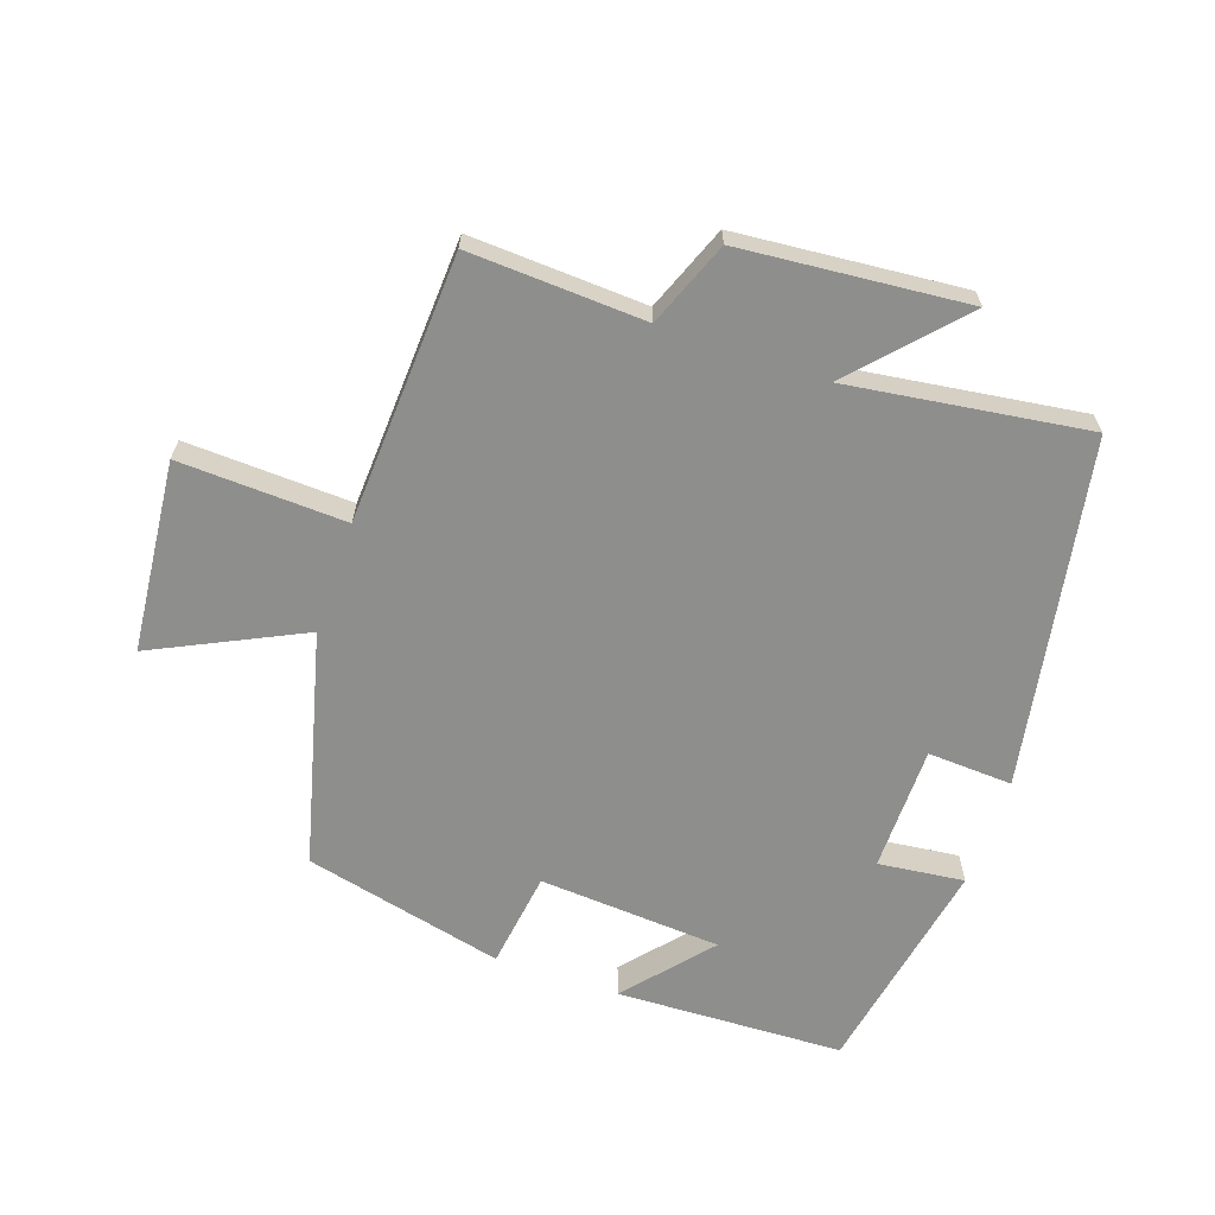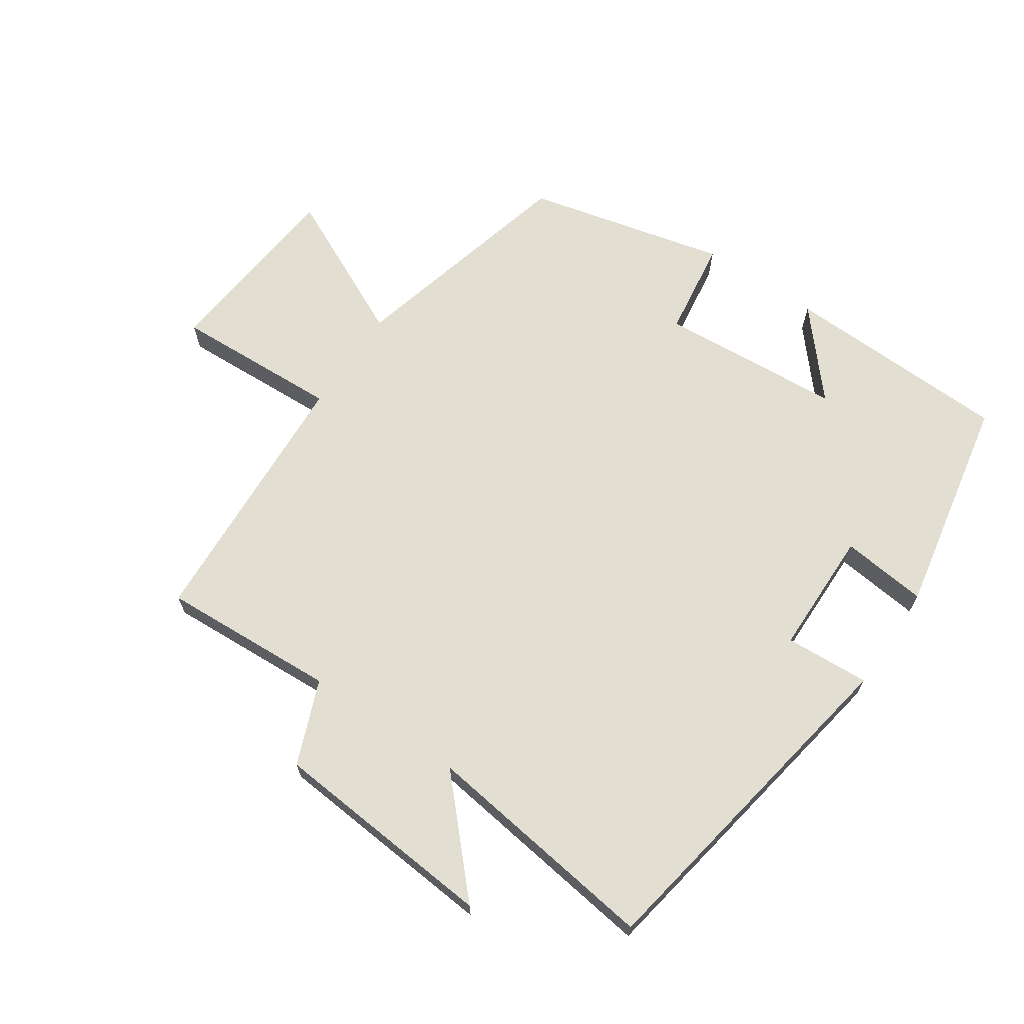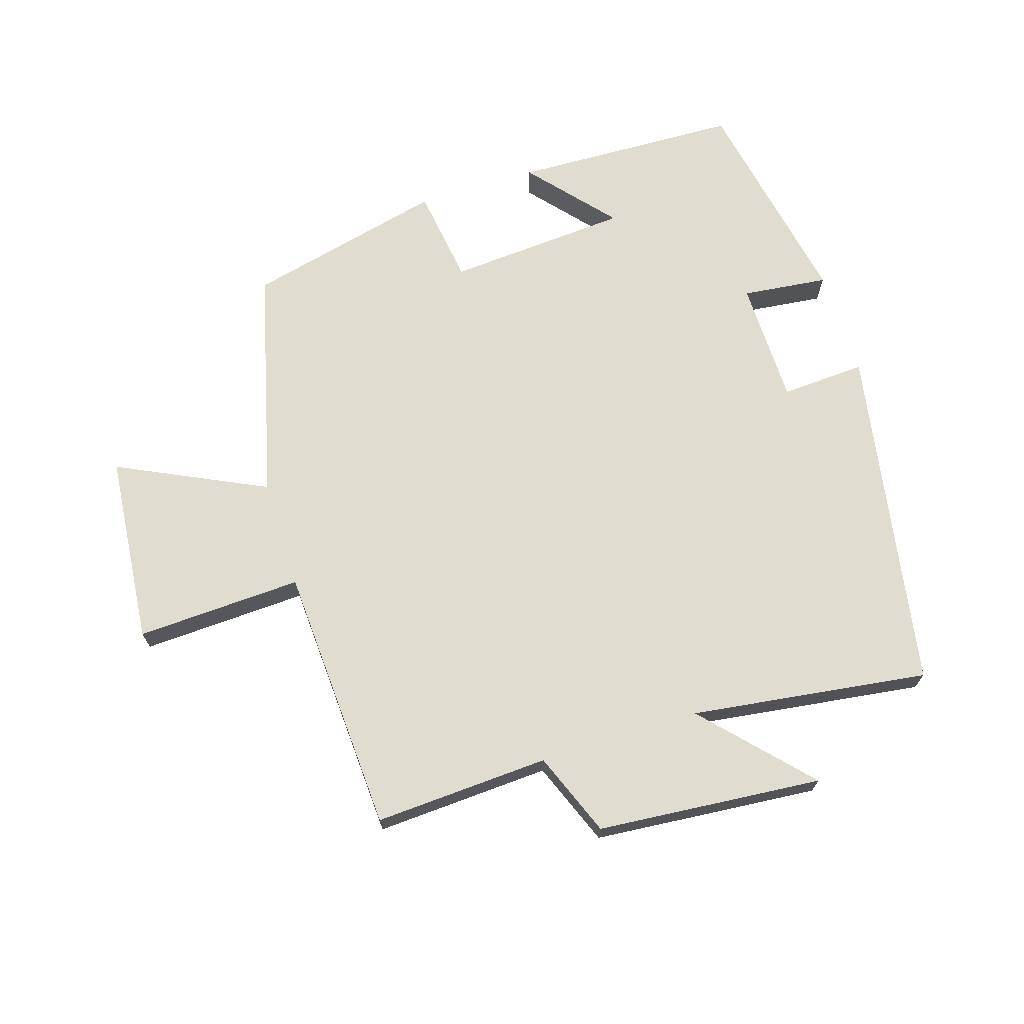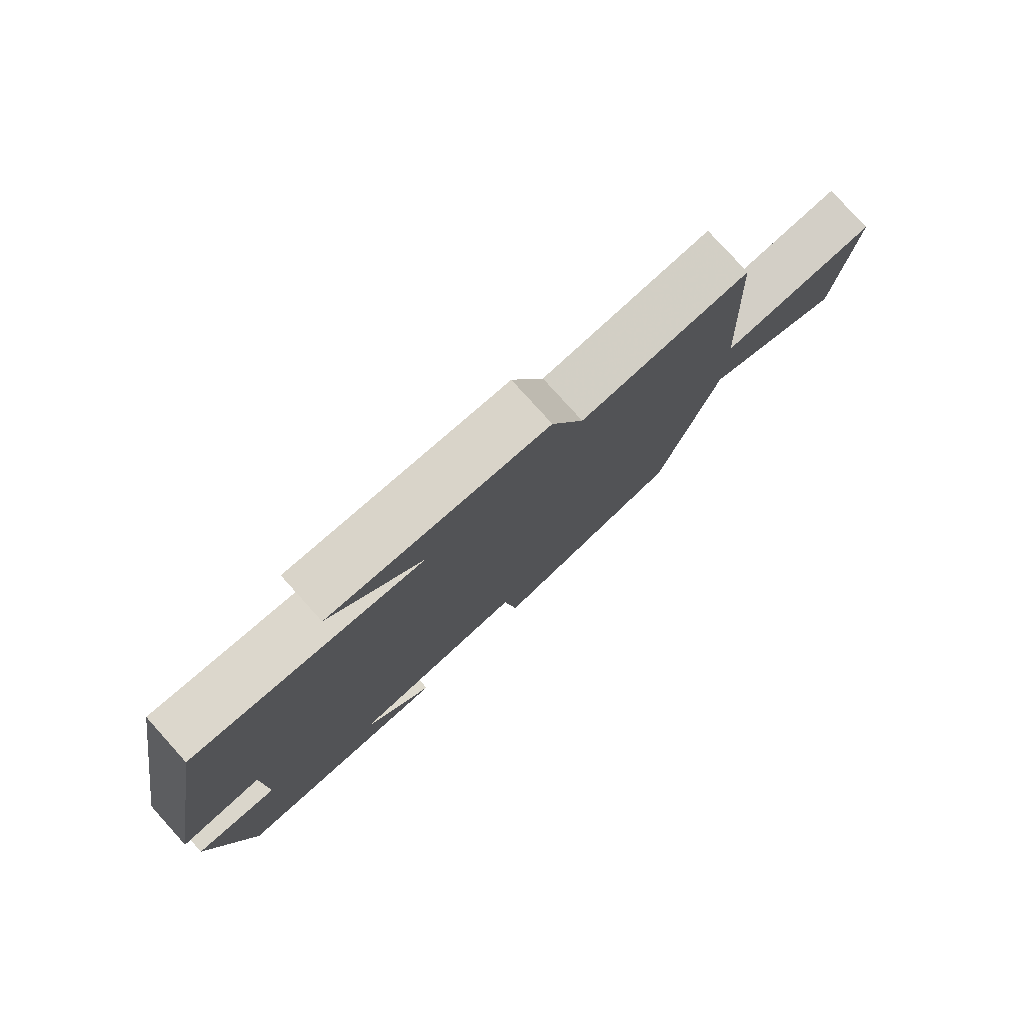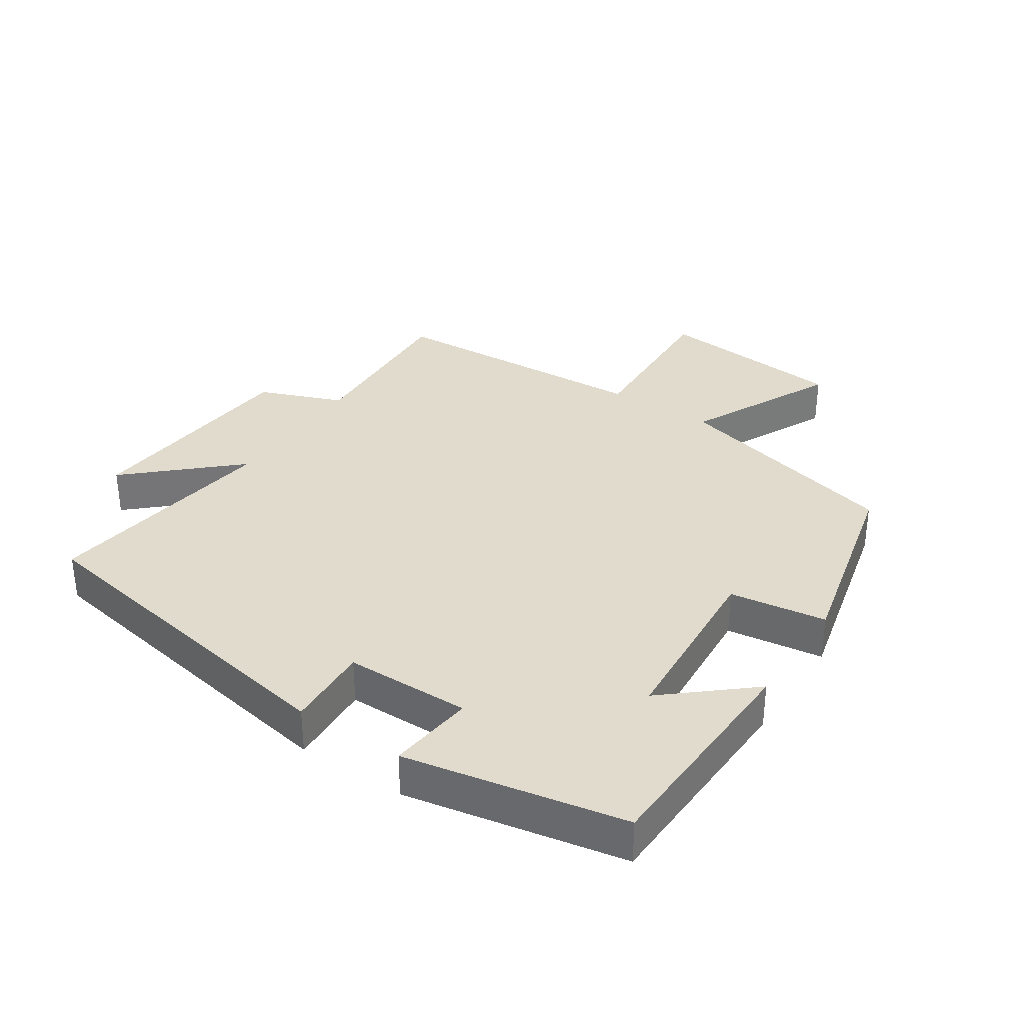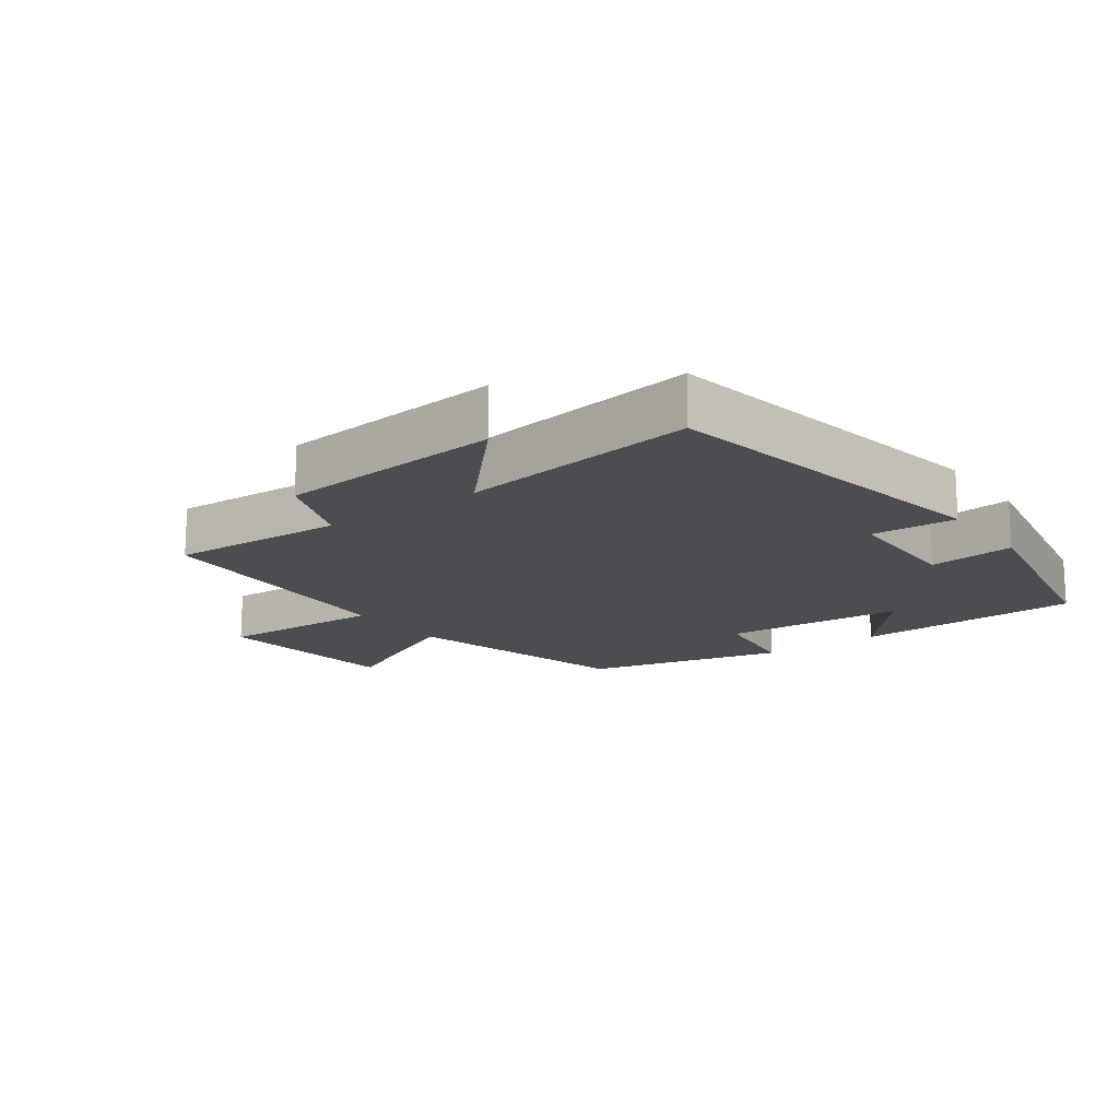
<metadata>
{"format":"obj","ext":"obj","renderer":"f3d","projection":"perspective","resolution":1024,"background":"white","views":[{"elev":-64.8,"azim":-18.9,"up":"+Y"},{"elev":67.4,"azim":34.1,"up":"+Y"},{"elev":69.5,"azim":-17.5,"up":"+Y"},{"elev":78.9,"azim":137.9,"up":"+Z"},{"elev":33.9,"azim":123.6,"up":"+Y"},{"elev":-16.0,"azim":36.1,"up":"+Y"}]}
</metadata>
<code>
v 0.406 0.07 0.55
v 0.5 0.07 0.019
v 0.37 0.07 0.026
v 0.368 0.07 -0.166
v 0.5 0.07 -0.151
v 0.436 0.07 -0.488
v 0.087 0.07 -0.5
v 0.198 0.07 -0.371
v -0.082 0.07 -0.351
v -0.103 0.07 -0.5
v -0.409 0.07 -0.427
v -0.5 0.07 -0.07
v -0.727 0.07 -0.179
v -0.755 0.07 0.113
v -0.5 0.07 0.102
v -0.478 0.07 0.514
v -0.209 0.07 0.5
v -0.158 0.07 0.629
v 0.188 0.07 0.659
v 0.041 0.07 0.5
v 0.406 0 0.55
v 0.5 0 0.019
v 0.37 0 0.026
v 0.368 0 -0.166
v 0.5 0 -0.151
v 0.436 0 -0.488
v 0.087 0 -0.5
v 0.198 0 -0.371
v -0.082 0 -0.351
v -0.103 0 -0.5
v -0.409 0 -0.427
v -0.5 0 -0.07
v -0.727 0 -0.179
v -0.755 0 0.113
v -0.5 0 0.102
v -0.478 0 0.514
v -0.209 0 0.5
v -0.158 0 0.629
v 0.188 0 0.659
v 0.041 0 0.5
f 17 18 19 20
f 15 16 17
f 15 17 20
f 12 13 14 15
f 9 10 11 12
f 8 9 12 15
f 5 6 7 8
f 4 5 8
f 3 4 8 15
f 3 15 20
f 1 2 3 20
f 40 39 38 37
f 37 36 35
f 40 37 35
f 35 34 33 32
f 32 31 30 29
f 35 32 29 28
f 28 27 26 25
f 28 25 24
f 35 28 24 23
f 40 35 23
f 40 23 22 21
f 1 21 22 2
f 2 22 23 3
f 3 23 24 4
f 4 24 25 5
f 5 25 26 6
f 6 26 27 7
f 7 27 28 8
f 8 28 29 9
f 9 29 30 10
f 10 30 31 11
f 11 31 32 12
f 12 32 33 13
f 13 33 34 14
f 14 34 35 15
f 15 35 36 16
f 16 36 37 17
f 17 37 38 18
f 18 38 39 19
f 19 39 40 20
f 20 40 21 1

</code>
